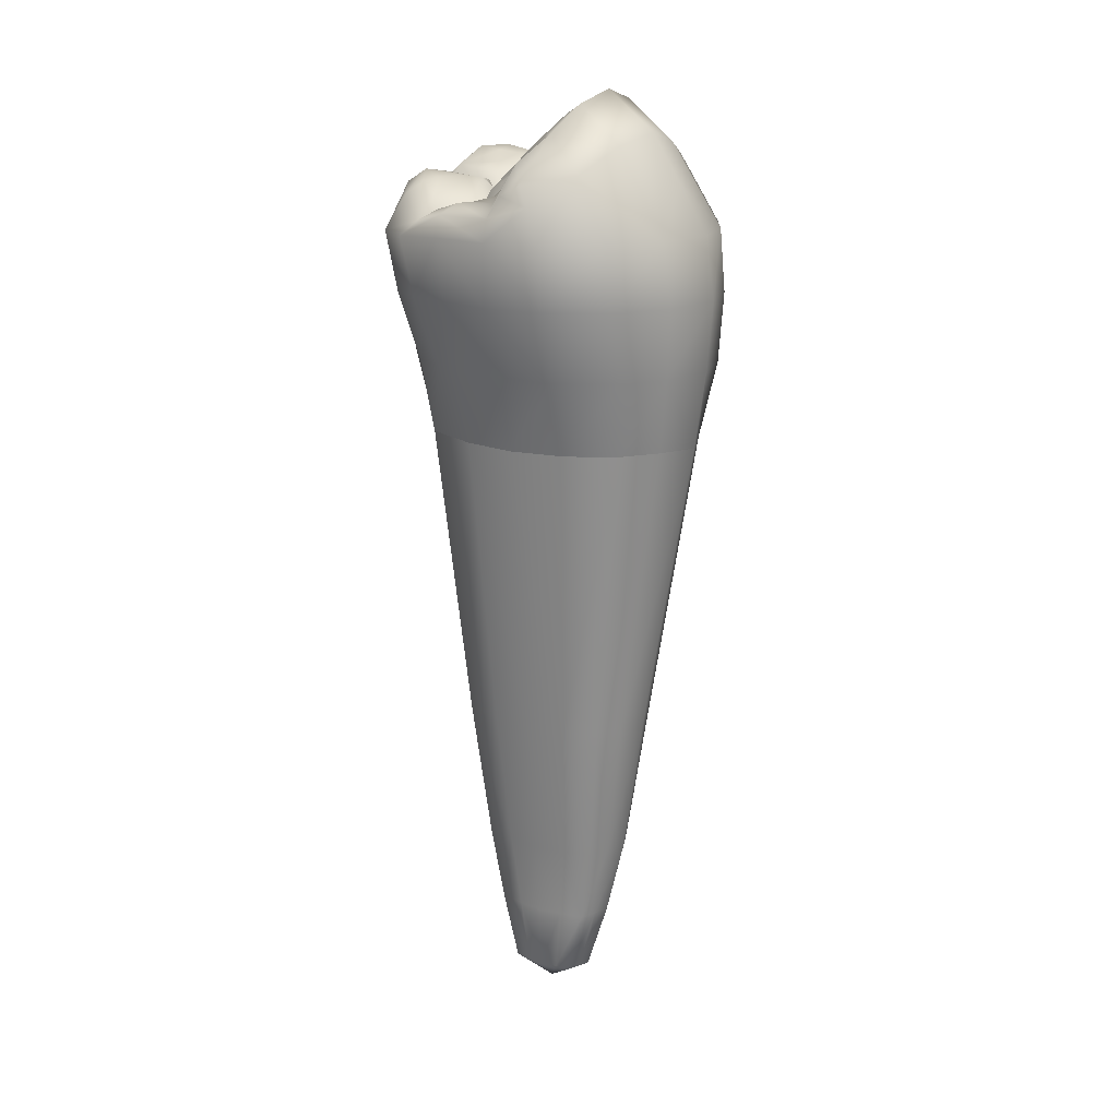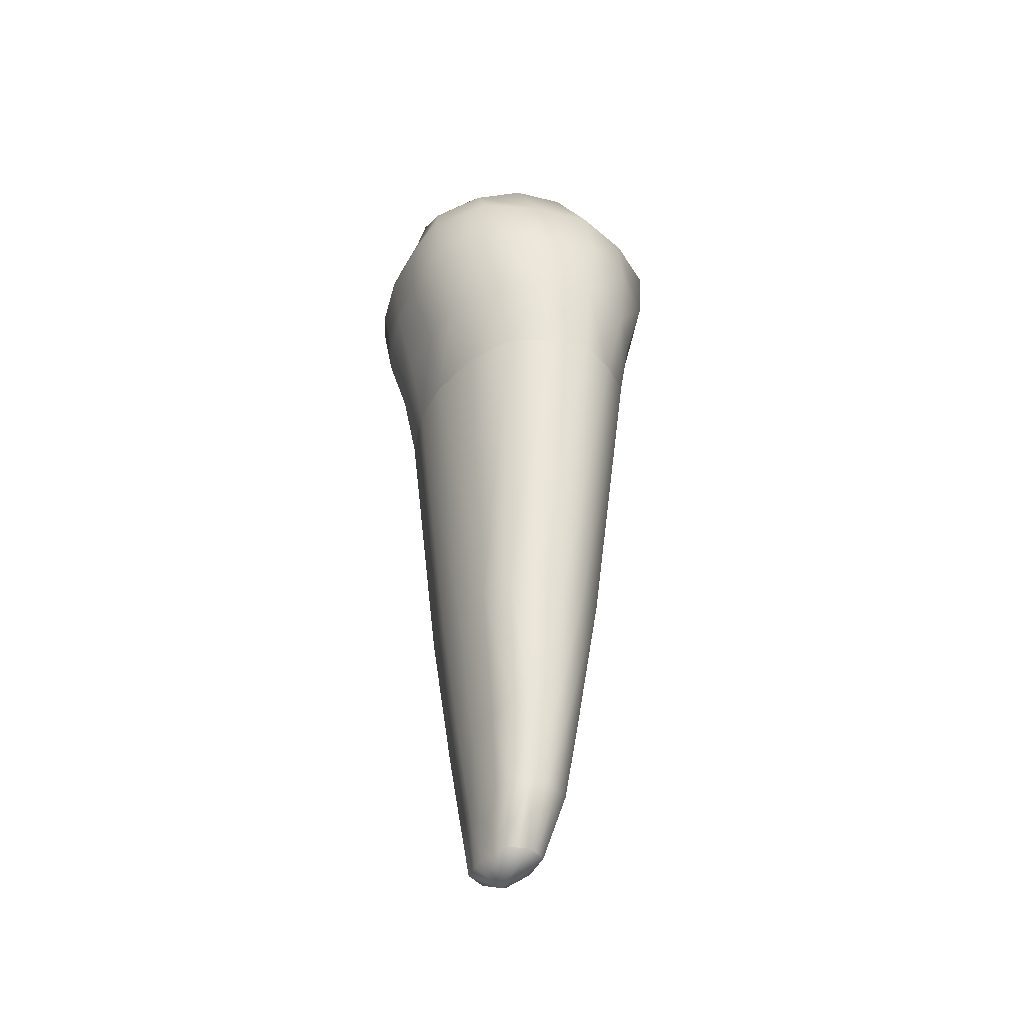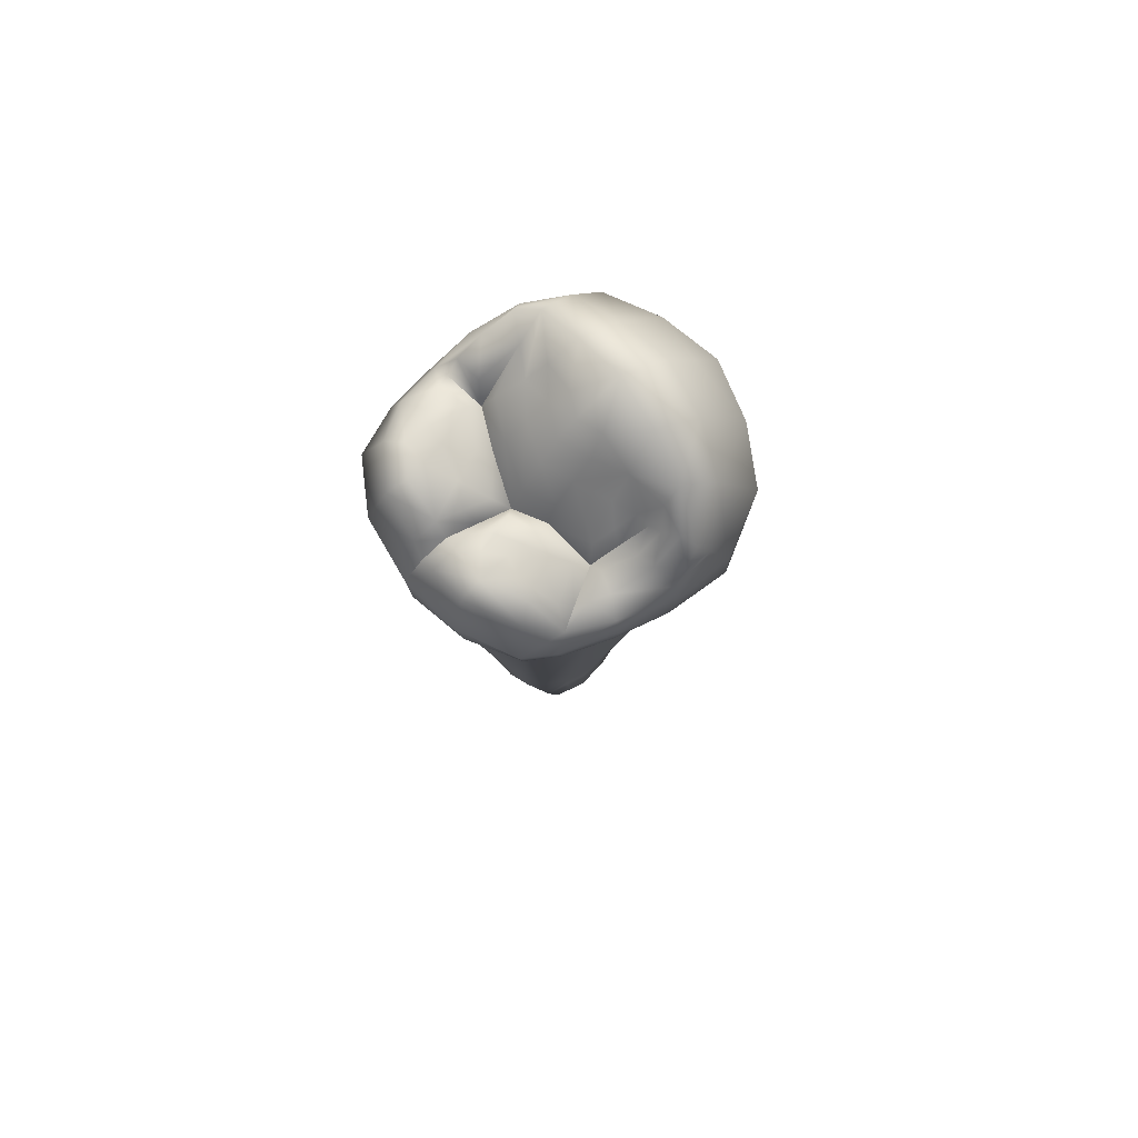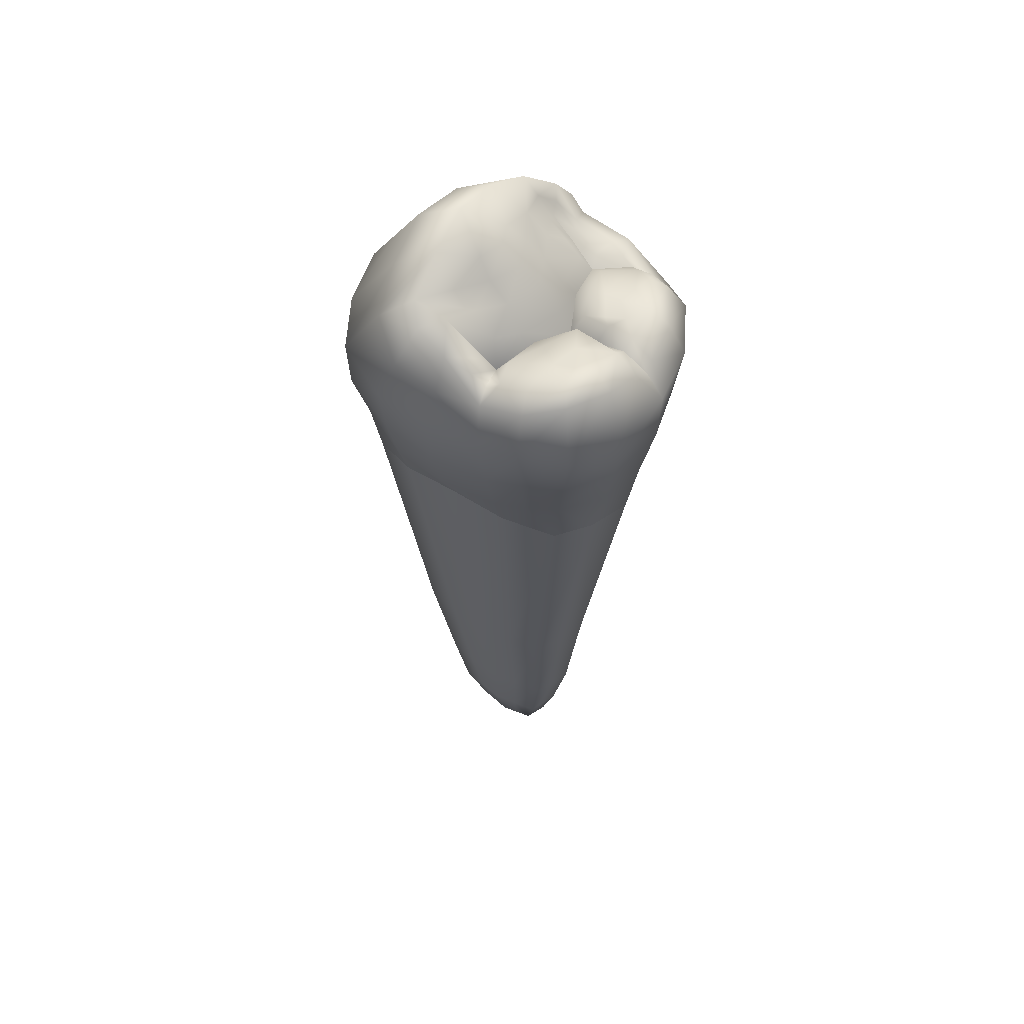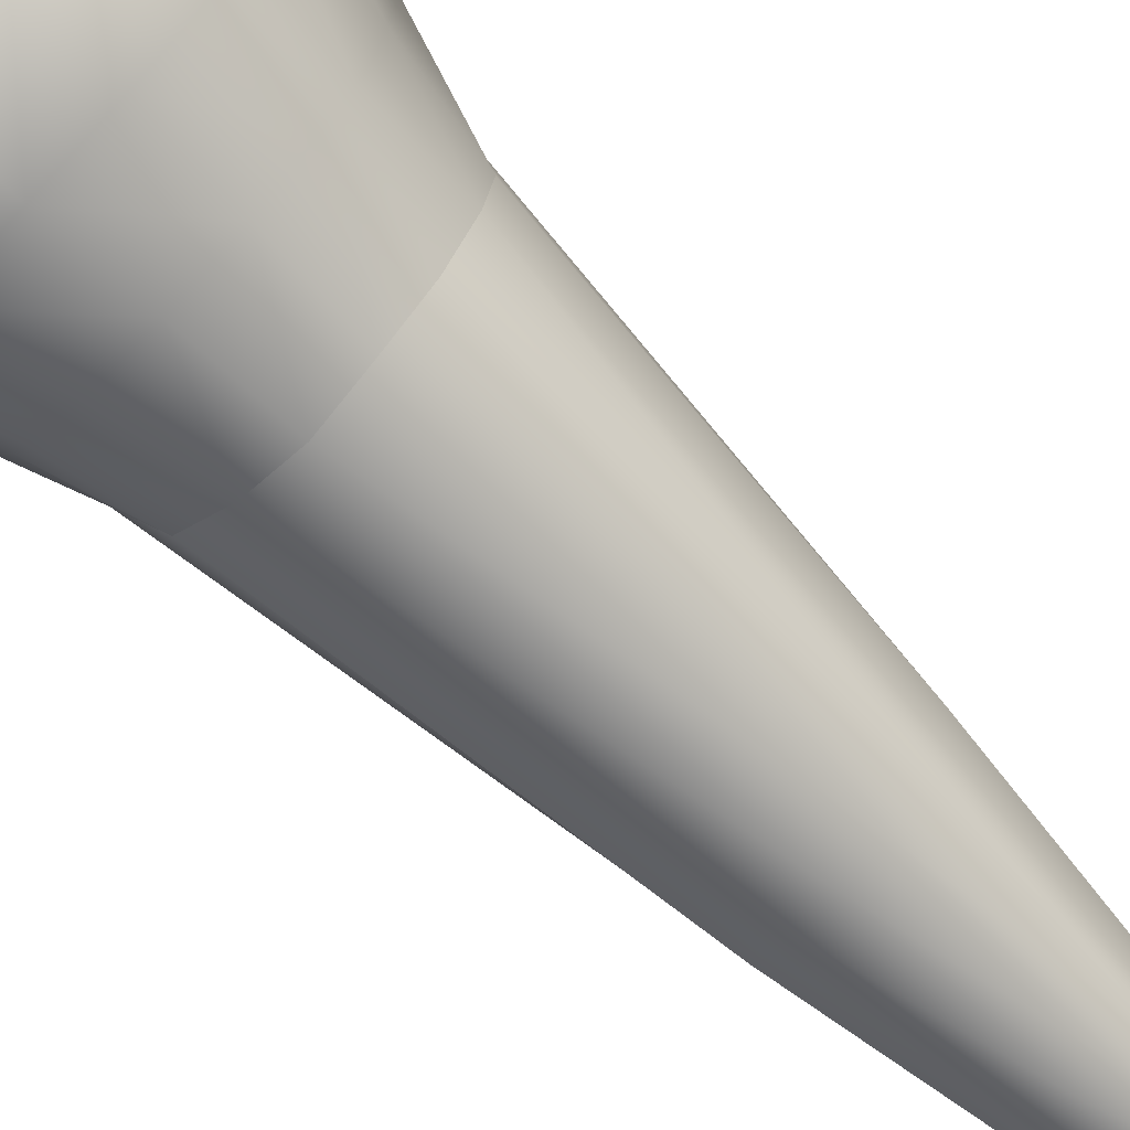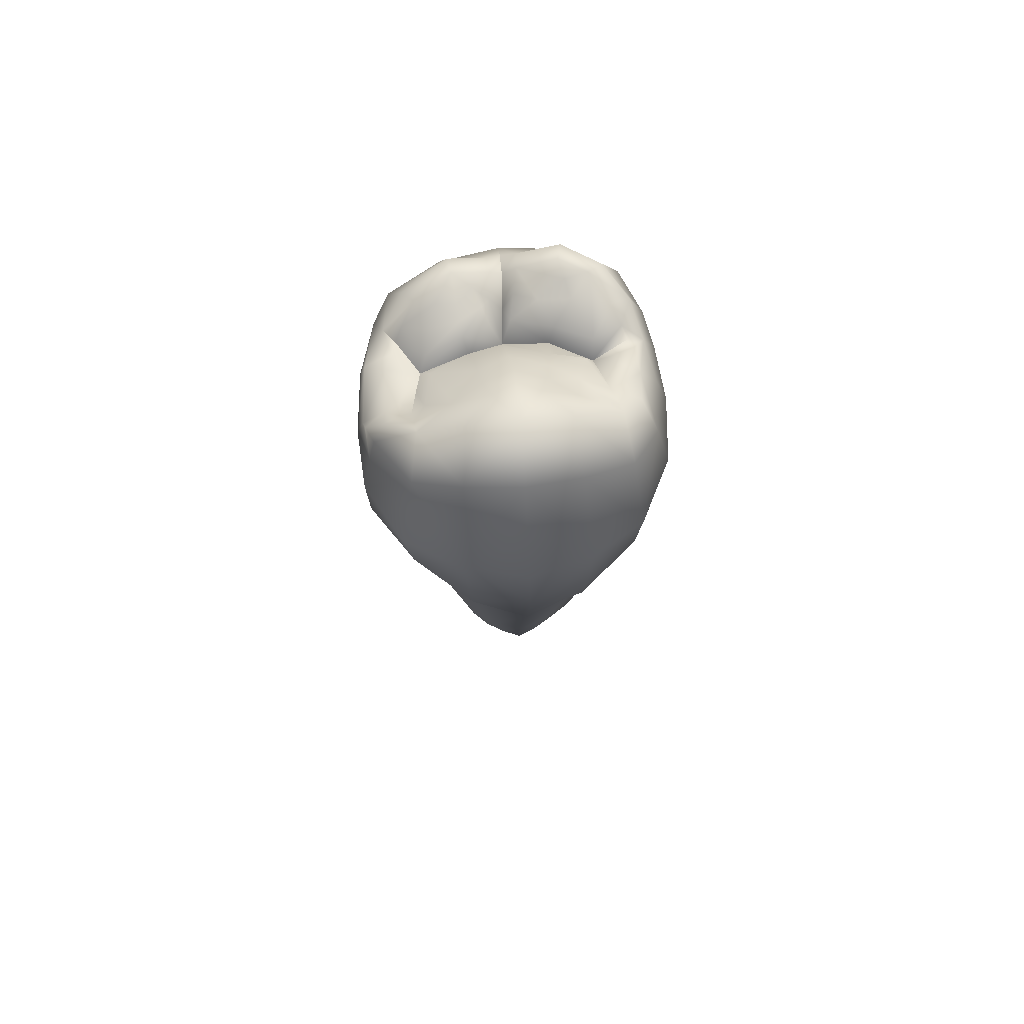
<metadata>
{"format":"obj","ext":"obj","renderer":"f3d","projection":"perspective","resolution":1024,"background":"white","views":[{"elev":17.0,"azim":-59.2,"up":"+Y"},{"elev":-40.5,"azim":-32.2,"up":"+Y"},{"elev":75.5,"azim":-126.5,"up":"+Y"},{"elev":57.4,"azim":122.6,"up":"+Y"},{"elev":-73.7,"azim":-133.5,"up":"+Z"},{"elev":74.1,"azim":-5.1,"up":"+Y"}]}
</metadata>
<code>
o cube1
v -0.6951 -13.96 0.5969
v -2.379 6.339 1.751
v 2.416 6.411 1.77
v 0.3292 -13.96 0.5969
v -0.6951 -13.96 -0.9857
v -2.63 4.857 -3.248
v 2.659 4.897 -3.322
v 0.3292 -13.96 -0.9857
v -1.814 0.04145 2.533
v -0.183 -13.96 0.8201
v -0.8396 -13.96 -0.1944
v -3.72e-17 7.11 2.306
v -3.534 4.896 0.01305
v 1.814 0.1672 2.533
v 3.42 4.896 -0.1494
v 0.4737 -13.96 -0.1944
v -1.814 0.04145 -2.533
v -0.183 -13.96 -1.209
v -0.01189 4.896 -4.144
v 1.814 0.1672 -2.533
v -0.15 5.275 -1.625
v -3.356e-17 -0.01482 3.488
v 2.473 0.9908 3.31e-19
v -3.356e-17 -0.01482 -3.488
v -2.473 -0.003979 3.31e-19
v -1.305 -7.093 1.68
v -1.305 -7.093 -1.909
v 1.305 -7.093 1.68
v 1.305 -7.093 -1.909
v -3.013e-17 -7.093 -2.472
v -1.647 -7.093 -0.1143
v -3.013e-17 -7.093 2.243
v 1.647 -7.093 -0.1143
v 2.482 3.43 2.722
v 2.444 3.421 -3.098
v -2.532 3.43 2.699
v -2.451 3.43 -3.06
v -4.296e-17 3.43 3.892
v 3.305 3.43 -0.05717
v -4.296e-17 3.43 -4.087
v -3.408 3.43 -0.05717
v 0.03151 8.031 1.133
v -0.01747 5.502 -3.684
v -3.463 4.896 1.314
v 3.309 4.896 1.286
v -3.387 4.896 -1.339
v 3.295 4.896 -1.367
v 2.598 4.886 2.679
v -3.73e-17 4.896 3.699
v -2.691 4.896 2.645
v -2.319 0.009708 1.371
v -2.334 0.02042 -1.223
v -3.167 3.442 -1.297
v -3.431 3.464 1.401
v 2.319 0.65 1.371
v 2.319 0.65 -1.371
v 3.132 3.43 1.257
v 3.154 3.43 -1.468
v 0.8668 5.918 -1.311
v -0.9248 5.727 -1.29
v -0.06861 6.605 -0.8139
v 0.7643 6.627 -0.5389
v -0.7643 6.627 -0.5389
v -3.376 5.403 0.001848
v 3.154 5.869 -0.2024
v 2.205 6.205 -2.967
v -2.286 5.66 -2.907
v -3.269 5.685 0.947
v 2.955 5.879 -1.218
v 3.042 5.93 0.9349
v -3.246 5.386 -1.329
v -0.2973 -14.52 -0.1944
v -0.439 -13.96 0.7085
v -0.7673 -13.96 0.2013
v -1.268 6.893 2.135
v 0.4014 -13.96 0.2013
v -0.439 -13.96 -1.097
v -1.39 4.896 -3.925
v 0.07312 -13.96 0.7085
v -0.7673 -13.96 -0.59
v 1.285 6.816 2.115
v 0.4014 -13.96 -0.59
v 0.07312 -13.96 -1.097
v 1.497 4.895 -3.98
v -0.9797 0.02256 -3.103
v 0.9797 0.02256 -3.103
v -0.9797 0.02256 3.103
v 0.9797 0.02256 3.103
v -0.6882 -7.093 -2.24
v -1.512 -7.093 0.8321
v 0.6882 -7.093 2.011
v 1.512 -7.093 -1.061
v -1.512 -7.093 -1.061
v 0.6882 -7.093 -2.24
v 1.512 -7.093 0.8321
v -0.6882 -7.093 2.011
v -1.352 3.43 3.505
v 1.397 3.421 -3.815
v -1.352 3.43 -3.76
v 1.352 3.43 3.505
v -1.399 4.896 3.349
v 1.399 4.896 3.349
v 0.5281 7.434 0.3242
v -3.72e-17 7.467 0.08408
v -0.5284 7.432 0.3207
v -1.205 5.828 -3.566
v 1.317 6.194 -3.526
v 0.007456 7.003 -0.3617
v -0.7029 7.046 -0.08343
v 0.714 7.047 -0.05472
v -2.133 1.798 2.652
v -2.11 1.82 -2.705
v -2.731e-17 1.798 -3.768
v -2.837 1.798 2.99e-19
v 2.049 1.798 2.629
v 2.046 1.82 -2.744
v -2.731e-17 1.798 3.756
v 2.837 1.798 2.99e-19
v -2.694 1.787 -1.265
v -2.943 1.798 1.334
v 2.692 1.798 1.322
v 2.692 1.798 -1.38
v 1.167 1.798 -3.483
v -1.274 1.798 3.415
v -1.167 1.798 -3.461
v 1.274 1.798 3.415
v 2.22 7.324 0.8975
v -2.171 7.178 0.9174
v -1.123 7.772 1.072
v 1.167 7.755 1.027
v -0.4753 -10.53 1.528
v 1.055 -10.53 0.5809
v 0.4753 -10.53 -1.873
v -1.055 -10.53 -0.9262
v 1.055 -10.53 -0.9262
v 0.4753 -10.53 1.528
v -1.055 -10.53 0.5809
v -0.4753 -10.53 -1.873
v 1.16 -10.53 -0.1726
v -3.001e-17 -10.53 1.721
v 0.9126 -10.53 -1.619
v 0.9126 -10.53 1.274
v -1.16 -10.53 -0.1726
v -3.001e-17 -10.53 -2.066
v -0.9126 -10.53 -1.619
v -0.9126 -10.53 1.274
v 0.7377 -12.39 0.9537
v 0.7377 -12.39 -1.363
v -2.994e-17 -12.39 1.262
v 0.9162 -12.39 -0.2047
v -0.827 -12.39 -0.7839
v -0.3688 -12.39 1.108
v 0.827 -12.39 0.3745
v 0.3688 -12.39 -1.517
v 0.827 -12.39 -0.7839
v 0.3688 -12.39 1.108
v -0.827 -12.39 0.3745
v -0.3688 -12.39 -1.517
v -0.9162 -12.39 -0.2047
v -2.994e-17 -12.39 -1.671
v -0.7377 -12.39 -1.363
v -0.7377 -12.39 0.9537
v -2.858 6.573 0.4566
v 2.648 7.019 0.5464
v 1.324 7.118 0.3794
v -1.394 7.058 0.3182
v 1.404 6.784 -0.1053
v -1.493 6.492 -0.1574
v -0.02287 5.852 -3.08
v -1.158 6.136 -3.084
v 1.214 6.491 -3.064
v 2.395 1.798 -2.05
v 3.123 4.894 -2.274
v 2.829 3.426 -2.224
v 2.744 5.989 -2.172
v -2.505 1.798 -1.93
v -2.789 5.159 -2.247
v -2.837 3.42 -2.355
v -2.998 4.82 -2.58
v -2.032 5.967 -2.557
v 1.849 6.486 -2.681
v 2.322 6.235 -2.002
v -2.528 5.425 -1.828
v 0.2912 6.143 -3.072
v -0.3237 6.011 -3.082
v -0.3345 5.574 -3.625
v 0.3191 5.711 -3.605
v -0.389 5.893 -1.842
v 0.07179 5.959 -1.917
v -1.012 5.993 -1.603
v 0.8566 6.05 -1.015
v -0.8135 6.038 -1.005
v -0.15 5.938 -1.336
v 1.003 6.119 -1.603
v 2.732 6.63 -0.1857
v 2.568 6.153 -1.153
v -2.861 5.685 -0.131
v -2.786 5.619 -1.135
v -3.126 6.129 0.7018
v -2.029 5.352 -1.066
v 1.811 5.674 -0.9082
v -2.265 6.25 0.1738
v 2.026 6.901 0.2205
v 2.469 6.286 -1.442
v 2.664 6.44 -0.8496
v 2.104 6.286 -0.7345
v 1.83 6.185 -1.227
v 1.58 6.428 -0.7082
v -2.357 5.656 -2.088
v -2.633 5.504 -1.526
v -1.87 5.652 -1.366
v -1.814 5.842 -0.8599
v -2.293 5.614 -1.006
v -1.085 6.065 -2.344
v -0.7043 6.038 -2.713
v -1.558 6.016 -2.45
v 1.426 6.337 -2.142
v 1.874 6.36 -2.072
v 1.32 6.397 -2.603
v -2.523 6.399 0.2495
v -1.966 6.419 0.07186
v -2.218 6.714 0.5456
v -2.509 5.804 -0.2784
v -3.302 5.907 0.2854
v -2.147 5.847 -0.4461
v -1.89 6.13 -0.394
v -3.725e-17 6.003 3.002
v 0.6959 6.178 -2.26
v -1.714 5.834 -1.908
v -0.5466 5.965 -2.277
v -1.049 6.029 -1.973
v -0.3563 5.952 -2.462
v 0.1815 6.051 -2.494
v -0.08641 5.563 -2.352
g cube1_B
f 38 49 101 97
f 38 97 124 117
f 38 100 102 49
f 49 227 101
f 102 227 49
f 117 126 100 38
g cube1_Cementum
f 1 72 10 73
f 1 73 152 162
f 4 72 16 76
f 4 147 156 79
f 5 80 151 161
f 8 148 155 82
f 9 51 90 26
f 10 72 4 79
f 10 149 152 73
f 11 74 157 159
f 11 159 151 80
f 14 88 91 28
f 16 72 8 82
f 16 150 153 76
f 17 85 89 27
f 18 77 158 160
f 18 160 154 83
f 20 56 92 29
f 22 87 96 32
f 23 55 95 33
f 24 30 89 85
f 25 31 90 51
f 26 96 87 9
f 26 146 131 96
f 27 93 52 17
f 27 145 134 93
f 28 91 136 142
f 28 95 55 14
f 29 92 135 141
f 29 94 86 20
f 30 144 138 89
f 31 143 137 90
f 32 91 88 22
f 32 96 131 140
f 33 92 56 23
f 33 95 132 139
f 52 93 31 25
f 74 11 72 1
f 76 153 147 4
f 77 18 72 5
f 79 156 149 10
f 80 5 72 11
f 82 155 150 16
f 83 8 72 18
f 83 154 148 8
f 86 94 30 24
f 89 138 145 27
f 90 137 146 26
f 93 134 143 31
f 94 133 144 30
f 131 146 162 152
f 133 154 160 144
f 134 145 161 151
f 137 157 162 146
f 138 158 161 145
f 139 132 153 150
f 139 135 92 33
f 140 136 91 32
f 141 133 94 29
f 141 135 155 148
f 142 132 95 28
f 142 136 156 147
f 143 159 157 137
f 144 160 158 138
f 147 153 132 142
f 148 154 133 141
f 149 156 136 140
f 150 155 135 139
f 151 159 143 134
f 152 149 140 131
f 161 158 77 5
f 162 157 74 1
g cube1_D
f 13 41 54 44
f 13 44 68 64
f 13 64 71 46
f 41 114 120 54
f 46 53 41 13
f 46 179 178 53
f 53 119 114 41
f 53 178 176 119
f 64 197 198 71
f 64 224 197
f 68 199 224 64
f 71 177 179 46
f 71 198 210 177
f 163 224 199
f 177 210 183
f 183 200 211 209
f 183 209 177
f 183 210 213 200
f 197 223 213 198
f 197 224 163
f 198 213 210
f 200 213 223 225
f 202 225 223 220
f 211 229 209
f 220 223 197 163
g cube1_Enamel2
f 2 50 101 75
f 2 199 68
f 3 70 164 127
f 3 127 130 81
f 6 179 177 67
f 7 173 174 35
f 12 75 101 227
f 12 227 102 81
f 17 176 112
f 20 172 56
f 23 118 121 55
f 24 85 125 113
f 25 51 120 114
f 34 48 102 100
f 34 57 45 48
f 34 100 126 115
f 35 174 172 116
f 36 97 101 50
f 36 111 124 97
f 37 178 179 6
f 42 129 75 12
f 42 130 103
f 43 186 185 169
f 44 50 2 68
f 50 44 54 36
f 52 176 17
f 55 121 115 14
f 56 122 118 23
f 56 172 122
f 61 63 109 108
f 63 168 166 109
f 66 175 173 7
f 67 180 170 106
f 70 3 48 45
f 75 129 128 2
f 81 102 48 3
f 81 130 42 12
f 86 123 116 20
f 103 104 42
f 103 130 165 110
f 104 105 42
f 104 108 109 105
f 105 109 166 129
f 105 129 42
f 107 187 184 171
f 108 110 62 61
f 110 108 104 103
f 110 165 167 62
f 111 120 51 9
f 112 125 85 17
f 112 176 178 37
f 113 123 86 24
f 114 119 52 25
f 115 121 57 34
f 116 172 20
f 119 176 52
f 120 111 36 54
f 127 203 167 165
f 128 129 166
f 128 163 199 2
f 163 128 222 220
f 164 203 127
f 165 130 127
f 166 168 221 222 128
f 169 184 187 43
f 169 185 232 234
f 170 185 186 106
f 170 215 185
f 170 216 214
f 171 181 66 107
f 171 219 181
f 177 209 180 67
f 180 216 170
f 181 182 175 66
f 181 218 182
f 181 219 217
f 184 233 228 219 171
f 202 222 221
f 209 229 216 180
f 214 215 170
f 214 231 230 215
f 215 230 232 185
f 216 229 231 214
f 217 218 181
f 219 228 217
f 220 222 202
f 234 233 184 169
g cube1_L
f 6 67 106 78
f 7 84 107 66
f 19 84 98 40
f 40 99 78 19
f 40 113 125 99
f 43 19 186
f 78 99 37 6
f 78 106 186 19
f 84 19 187 107
f 98 84 7 35
f 98 123 113 40
f 99 125 112 37
f 116 123 98 35
f 187 19 43
g cube1_M
f 15 39 58 47
f 15 65 70 45
f 39 57 121 118
f 45 57 39 15
f 47 69 65 15
f 47 173 175 69
f 58 174 173 47
f 69 205 195 65
f 70 65 195 164
f 118 122 58 39
f 122 172 174 58
f 175 182 204 69
f 182 218 207 204
f 195 205 206 203 164
f 196 69 204
f 196 205 69
f 201 206 205 196
f 203 206 201
f 204 207 201 196
g cube1_O
f 21 188 190 60
f 21 193 191 59
f 21 234 232 188
f 59 194 189 21
f 59 201 207 194
f 60 192 193 21
f 60 200 212 192
f 61 193 192 63
f 62 167 208 191
f 62 191 193 61
f 63 192 212 168
f 168 226 221
f 189 233 234 21
f 190 188 230 231
f 190 211 200 60
f 191 208 201 59
f 194 217 228 189
f 201 208 203
f 203 208 167
f 207 218 217 194
f 212 226 168
f 221 226 225 202
f 225 226 212 200
f 228 233 189
f 231 229 211 190
f 232 230 188
g cube1_V
f 9 87 124 111
f 14 115 126 88
f 22 117 124 87
f 88 126 117 22

</code>
